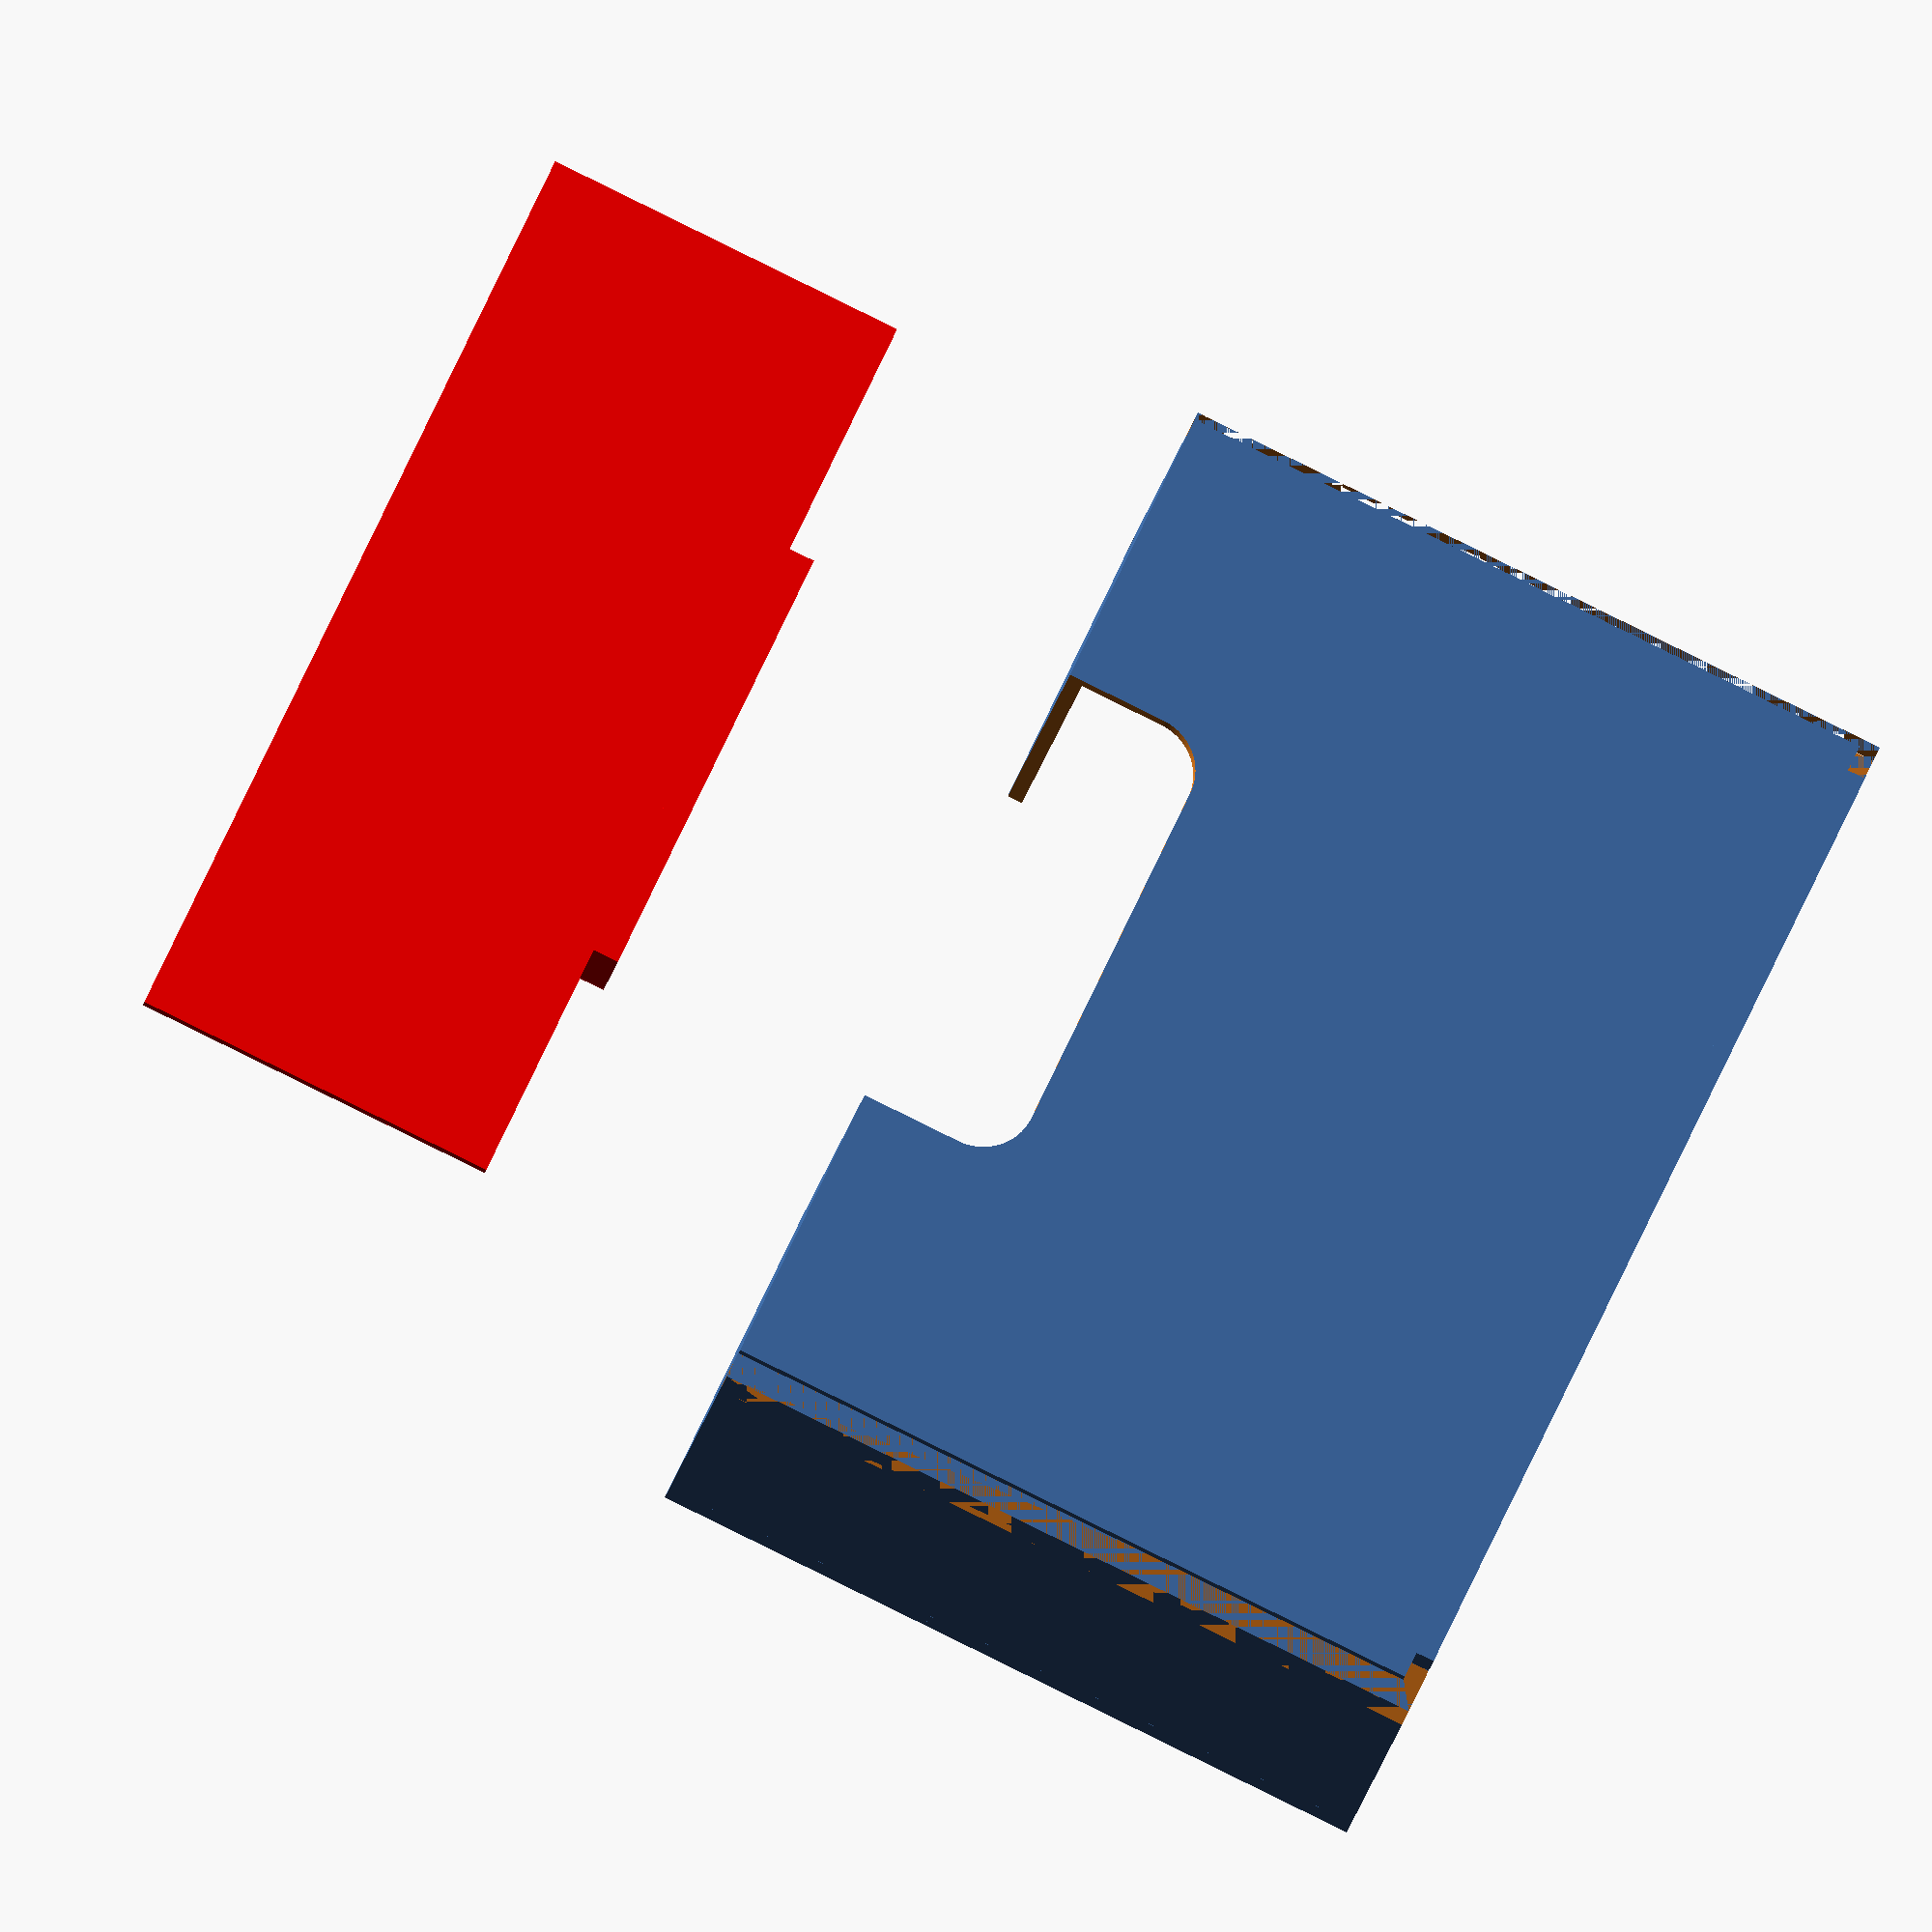
<openscad>
/*
 * Customizable Card Boxes and Lids 
 * Version: 0.4 -- 2019-01-14
 * Author: Mark Phaedrus
 * License: Creative Commons Attribution-ShareAlike 3.0 Unported License
 *          see http://creativecommons.org/licenses/by-sa/3.0/
 * URL:     https://www.thingiverse.com/thing:2954310
 
 * Remix Of: Customizable Board Game Card Storage with Multiple Sizes
 * Author:  Erwan Loisant
 * License: Creative Commons Attribution-ShareAlike 3.0 Unported License
 *          see http://creativecommons.org/licenses/by-sa/3.0/
 * URL:     https://www.thingiverse.com/thing:2923849
 * 
 * Remix Of: Customizable Board Game Card Storage
 * Author:  Jean Philippe Neumann
 * License: Creative Commons Attribution-ShareAlike 3.0 Unported License
 *          see http://creativecommons.org/licenses/by-sa/3.0/
 * URL:     http://www.thingiverse.com/thing:94611
 */
 
// MakerBot customizer settings:
// preview[view:south east, tilt:top diagonal]

/*
 * parameters
 */

/* [Basics] */

// What is the length of your cards (the longer dimension) in millimeters?
cardLength = 88;
// What is the width of your cards in millimeters?
cardWidth = 63;

// How should I position the boxes for printing? Printing them flat lets them print without support (if you use the angled lock). Standing them on their sides will let you fit more boxes on the build plate, but requires a lot of support.
boxPositioning = 0; // [0:Flat,1:On their sides]

// What style of lock should I use to let the boxes be stacked together and keep the lids on? The square lock uses 90-degree angles; it's strong, but winds up looking messy (or requires support) if you print the boxes flat. The angled lock is experimental and a bit weaker; but it's strong enough for most uses, and it can be printed without support in either position.
lockStyle = 1; // [0: Square lock,1:Angled lock] 

// How tightly should the boxes and lids fit together? The right value is highly dependent on your printer. Start with a value of 0. Are the locks too tight to slide together? Try decreasing the tightness by 1. Are the locks so loose that they slide apart on their own? Try increasing the tightness by 1.
fitTightness = 0; // [-5:1:5]

// What is the thickness of the stack of cards you're keeping in the first box, in millimeters?
cardBox1Thickness = 35;

// Should the box have a grab hole in the side to let you draw cards from the box? If so, do you also want a plug to cover the grab hole for storage?
cardBox1GrabHole = 2; // [2:Hole with plug,1:Hole without plug,0:No]

// What label should I put on the two narrow ends of the first box? (Leave this blank if you don't want a label there.)
cardBox1EndLabel = "";

// What label should I put on the long side of the first box opposite the grab hole? (Leave this blank if you don't want a label there.)
cardBox1SideLabel = "";

// Should the first card box have a key on the bottom? (Choosing this will make the box simpler, but won't let you lock any other boxes to the bottom of this one.)
cardBox1Key = 1; // [1:Bottom key,0:No bottom key]

// What label should I put on the lid? (Leave this blank if you don't want a label.)
lidLabel = "";

// What part should be displayed in the preview?
part="B1"; // [B1:Box 1,L1:Lid,B2:Box 2,B3:Box 3,B4:Box 4,B5:Box 5]

/* [Box 2 (if you want it)] */

// What is the thickness of the stack of cards you're keeping in the second box, in millimeters? (Leave this zero if you don't want a second box.)
cardBox2Thickness = 0;

// Should the box have a grab hole in the side to let you draw cards from the box? If so, do you also want a plug to cover the grab hole for storage?
cardBox2GrabHole = 2; // [2:Hole with plug,1:Hole without plug,0:No]

// What label should I put on the two narrow ends of the second box? (Leave this blank if you don't want a label there.)
cardBox2EndLabel = "";

// What label should I put on the long side of the second box opposite the grab hole? (Leave this blank if you don't want a label there.)
cardBox2SideLabel = "";

// Should the box have a key on the bottom? (Choosing this will make the box simpler, but won't let you lock any other boxes to the bottom of this one.)
cardBox2Key = 1; // [1:Bottom key,0:No bottom key]

/* [Box 3 (if you want it)] */

// What is the thickness of the stack of cards you're keeping in the third box, in millimeters? (Leave this zero if you don't want a third box.)
cardBox3Thickness = 0;

// Should the box have a grab hole in the side to let you draw cards from the box? If so, do you also want a plug to cover the grab hole for storage?
cardBox3GrabHole = 2; // [2:Hole with plug,1:Hole without plug,0:No]

// What label should I put on the two narrow ends of the third box? (Leave this blank if you don't want a label there.)
cardBox3EndLabel = "";

// What label should I put on the long side of the third box opposite the grab hole? (Leave this blank if you don't want a label there.)
cardBox3SideLabel = "";

// Should the box have a key on the bottom? (Choosing this will make the box simpler, but won't let you lock any other boxes to the bottom of this one.)
cardBox3Key = 1; // [1:Bottom key,0:No bottom key]

/* [Box 4 (if you want it)] */

// What is the thickness of the stack of cards you're keeping in the fourth box, in millimeters? (Leave this zero if you don't want a fourth box.)
cardBox4Thickness = 0;

// Should the box have a grab hole in the side to let you draw cards from the box? If so, do you also want a plug to cover the grab hole for storage?
cardBox4GrabHole = 2; // [2:Hole with plug,1:Hole without plug,0:No]

// What label should I put on the two narrow ends of the fourth box? (Leave this blank if you don't want a label there.)
cardBox4EndLabel = "";

// What label should I put on the long side of the first box opposite the grab hole? (Leave this blank if you don't want a label there.)
cardBox4SideLabel = "";

// Should the box have a key on the bottom? (Choosing this will make the box simpler, but won't let you lock any other boxes to the bottom of this one.)
cardBox4Key = 1; // [1:Bottom key,0:No bottom key]

/* [Box 5 (if you want it)] */

// What is the thickness of the stack of cards you're keeping in the fifth box, in millimeters? (Leave this zero if you don't want a fifth box.)
cardBox5Thickness = 0;

// Should the box have a grab hole in the side to let you draw cards from the box? If so, do you also want a plug to cover the grab hole for storage?
cardBox5GrabHole = 2; // [2:Hole with plug,1:Hole without plug,0:No]

// What label should I put on the two narrow ends of the fifth box? H(Leave this blank if you don't want a label there.)
cardBox5EndLabel = "";

// What label should I put on the long side of the fifth box opposite the grab hole? (Leave this blank if you don't want a label.)
cardBox5SideLabel = "";

// Should the box have a key on the bottom? (Choosing this will make the box simpler, but won't let you lock any other boxes to the bottom of this one.)
cardBox5Key = 1; // [1:Bottom key,0:No bottom key]

// Hiding all the parameters below from the customizer for now, because I haven't verified that they all work correctly with the new lock/key style.
/* [Hidden] */

partType = part[0];
partIndex = atoi(part[1]) - 1;

longWallStrength = 1.4;
shortWallStrength = 1.2;
bottomWallStrength = 1.4;

// thickness of the lower part of the lock mechanism
lowerLockY = 1.2;
// height of the lower part of the lock mechanism
lowerLockZ = 1.7;
// thickness of the upper part of the lock mechanism
upperLockY = 3.5;
// height of the upper part of the lock mechanism
upperLockZ = 1.2;
// how high is the part of the lid that slides in the locks rail
keyRailZLid = 1.0;
// how high is the part of the holders body that slides in the locks rail
keyRailZBody = 1.0;

// How far the text on the lid is embedded into the lid
lidTextDepth = 0.8;

// How far the text on the boxes is embedded into the box
holderTextDepth = 1.2;

// how thick the bit of plastic is that blocks the end of the lock's rail
stopBitStrength = 1.2;
// the "lock nub" is a tiny bump near the end of the lock's rail that makes other holders or lids snap in. This variable sets the size of that nub.
lockNubRadius = 0.45;
// position of the "lock nub"
lockNubDistanceToCorner = 3*stopBitStrength;

// how much extra space to leave around cards
spaceAroundCard = 1;
// how strong the lid's grip is
lidGripStrength = 3;

// **********
// * BEGIN INCLUDED CODE:
// * DisplayErrorsInPreview by kickahaota (https://www.thingiverse.com/thing:2918930)
// **********
// Convert strings to floating point for compatibility with Customizer
// Conversion code by jesse (https://www.thingiverse.com/thing:2247435)
function atoi(str, base=10, i=0, nb=0) =
	i == len(str) ? (str[0] == "-" ? -nb : nb) :
	i == 0 && str[0] == "-" ? atoi(str, base, 1) :
	atoi(str, base, i + 1,
		nb + search(str[i], "0123456789ABCDEF")[0] * pow(base, len(str) - i - 1));

function substr(str, pos=0, len=-1, substr="") =
	len == 0 ? substr :
	len == -1 ? substr(str, pos, len(str)-pos, substr) :
	substr(str, pos+1, len-1, str(substr, str[pos]));
    
function atof(str) = len(str) == 0 ? 0 : let( expon1 = search("e", str), expon = len(expon1) ? expon1 : search("E", str)) len(expon) ? atof(substr(str,pos=0,len=expon[0])) * pow(10, atoi(substr(str,pos=expon[0]+1))) : let( multiplyBy = (str[0] == "-") ? -1 : 1, str = (str[0] == "-" || str[0] == "+") ? substr(str, 1, len(str)-1) : str, decimal = search(".", str), beforeDecimal = decimal == [] ? str : substr(str, 0, decimal[0]), afterDecimal = decimal == [] ? "0" : substr(str, decimal[0]+1) ) (multiplyBy * (atoi(beforeDecimal) + atoi(afterDecimal)/pow(10,len(afterDecimal)))); 

function isdef(x) = (x != undef);
function isnumeric(x) = isdef(x) && ( x + 0 == x);
function isinteger(x) = isdef(x) && ( floor(x) == x) ;
function aorftof(numorstr) = (numorstr + 1 == undef) ? atof(numorstr) : numorstr;
function aoritoi(numorstr) = (numorstr + 1 == undef) ? atoi(numorstr) : numorstr;

module showfailedassertions() {
    translate([0,0,0]) linear_extrude(height=1) text(text="Please make these parameter changes:");
    for(idx = [0 : len(assertions)-1]) {
        if (!assertions[idx][0]) {
            translate([0, -12*idx, 0]) linear_extrude(height=1) text(text=assertions[idx][1]);
        }
    }
}

function anyassertionfailed(idx = len(assertions)-1) = (!(assertions[idx][0]) ? 1 : (idx <= 0) ? 0 : anyassertionfailed(idx-1)); 

// **********
// * END INCLUDED CODE:
// * DisplayErrorsInPreview by kickahaota (https://www.thingiverse.com/thing:2918930)
// **********

// Customizer may have converted numeric parameters into strings; turn them back into numbers
cardY = aorftof(cardLength);
cardX = aorftof(cardWidth);
cardStackZs = [cardBox1Thickness,cardBox2Thickness,cardBox3Thickness,cardBox4Thickness,cardBox5Thickness];
holderEndLabels = [cardBox1EndLabel,cardBox2EndLabel,cardBox3EndLabel,cardBox4EndLabel,cardBox5EndLabel];
holderSideLabels = [cardBox1SideLabel,cardBox2SideLabel,cardBox3SideLabel,cardBox4SideLabel,cardBox5SideLabel];
holderUseGrabHoles = [(cardBox1GrabHole > 0), (cardBox2GrabHole > 0), (cardBox3GrabHole > 0), (cardBox4GrabHole > 0), (cardBox5GrabHole > 0)];
holderUseGrabHolePlugs = [(cardBox1GrabHole == 2), (cardBox2GrabHole == 2), (cardBox3GrabHole == 2), (cardBox4GrabHole == 2), (cardBox5GrabHole == 2)];
holderSuppressKeys = [(cardBox1Key == 0), (cardBox2Key == 0), (cardBox3Key == 0), (cardBox4Key == 0), (cardBox5Key == 0)];
lidLabels = [lidLabel];
holdersOnSide = (aoritoi(boxPositioning) > 0) ;
fudgeFactor = .5 - (aorftof(fitTightness) / 10);
useAngledLockKeyStyle = (aoritoi(lockStyle) > 0);

function isNumeric(x) = (abs(x) != undef);
function isString(x) = !isNumeric(x) && (str(x) == x);
function isVector(x) = !isNumeric(x) && !isString(x);

function valueFromOptionalArray(valueOrArray, idx) = isVector(valueOrArray)? valueOrArray[idx % len(valueOrArray)] : valueOrArray;
function cardStackZ(idxHolder) = valueFromOptionalArray(cardStackZs, idxHolder);
function holderEndLabel(idxLid) = valueFromOptionalArray(holderEndLabels, idxLid);
function holderSideLabel(idxLid) = valueFromOptionalArray(holderSideLabels, idxLid);
function lidLabel(idxLid) = valueFromOptionalArray(lidLabels, idxLid);

// Assertions we want to verify before making the real object
assertions = [
    [fudgeFactor >= 0, "Fit tightness must be at least zero" ],
    [fudgeFactor <= 1, "Fit tightness cannot be greater than one"],
    [cardY >= cardX, "Card length can't be less than card width"],
    [cardY >= 10, "Card length must be at least 10 millimeters"],
    [cardX >= 10, "Card width must be at least 10 millimeters"],
    [len(part) == 2, "Part code must have 2 characters"],
    [(partType == "B") || (partType == "L"), "First character of part code must be 'B' to print a box or 'L' to print a lid."],
    [(partIndex >= 0) && (partIndex <= 8), "Second character of part code must be a digit from 1 through 9."], 
    [(partType == "B") || (partType == "L"), "Part type is unexpected."],
];


// holder main body parameters
bodyX = cardX + 2*spaceAroundCard + 2*longWallStrength;
bodyY = cardY + 2*spaceAroundCard + 2*shortWallStrength + 2*upperLockY + 3*fudgeFactor;
function bodyZ(idxHolder) = cardStackZ(idxHolder) + spaceAroundCard/2;

// lock, key and lid parameters
lockZ = lowerLockZ + upperLockZ;
lidZ = lowerLockZ + upperLockZ - fudgeFactor;
keyRailX = bodyX - 2*stopBitStrength - 2*fudgeFactor;
keyRailY = upperLockY - lowerLockY + 0.7 - fudgeFactor;
keyMainY = cardY + 2*spaceAroundCard + 2*shortWallStrength;
// space around the card stack
cardSpaceX = cardX + 2*spaceAroundCard;
cardSpaceY = cardY + 2*spaceAroundCard;

// hole in the side of the holder
grabHoleX = longWallStrength + cardX/8;
grabHoleY = cardY * 1/2;
grabHoleCylinderRadius = 5;
// misc 
function keyZ(idxHolder) = holderSuppressKeys[idxHolder] ? 0 : (lowerLockZ + upperLockZ + fudgeFactor/3);
function holderZ(idxHolder) = bodyZ(idxHolder) + keyZ(idxHolder) + lockZ;
function maxHolderZ(idxHolder = len(cardStackZs)-1) = (idxHolder < 0) ? 0 : max(holderZ(idxHolder), maxHolderZ(idxHolder-1));

/*
 * modules
 */

module lid(idxLid) {
    lidHoleRadius = (cardX + 2*spaceAroundCard + 2*longWallStrength)/2 - lidGripStrength;
    lidHoleBarY = lidGripStrength;
    lidHolePlugRadius = lidHoleRadius - 2;
    lidHolePlugThickness = max(1.2, lidZ * 2 / 3);
    lidHolePlugGapX = 2 * (lidHolePlugRadius * .75);
    lidHolePlugGapY = 4 * lidHoleBarY;


    textxsize = min(bodyX*.9, 12 * len(lidLabel(idxLid)));
    textysize = 12;
    difference() {
        union() {
            difference() {
                key(bodyX, keyMainY, lidZ, keyRailX, keyRailY, keyRailZLid, true);
            
                translate([bodyX/2, bodyY/2, -1])
                    cylinder(h=lidZ+2, r=lidHoleRadius, $fn=64);
            }
            translate([0, (bodyY-lidHoleBarY)/2,0])
                cube([bodyX, lidHoleBarY ,lidZ]);
            difference() {
                translate([bodyX/2, bodyY/2, 0])
                    cylinder(h=lidHolePlugThickness, r=lidHolePlugRadius, $fn=64);
                translate([(bodyX - lidHolePlugGapX) / 2,
                           (bodyY - lidHolePlugGapY) / 2, -1])
                    cube([lidHolePlugGapX, lidHolePlugGapY, lidZ+2]);
            }
            
        }
        translate([bodyX/2, 5, lidZ-lidTextDepth])
            resize([textxsize, textysize, 0], auto=false)     
                linear_extrude(height = lidTextDepth + 0.001)
                    text(text=lidLabel(idxLid), size=10, valign="bottom", halign="center");
    }

}

module key(mainX, mainY, mainZ, railX, railY, railZ, lidMode) {
	railPartY = 2*railY + mainY;
	
	translate([(bodyX-mainX)/2, (bodyY-mainY)/2,0])
	union() {
		// color([0.5,0.7,0.9])
            cube([mainX, mainY, mainZ]);
		
 		// color([0.7,0.7,0.9])
            translate([(mainX-railX)/2,(mainY-railPartY)/2,0])
                cube([railX, railPartY, railZ]);
		        
		if(lidMode == false)
        {
			// color([1,0,0])
            {
                translate([0, -(railPartY-mainY)/2, 0])
                {
                    cube([(mainX-railX)/2,railPartY,railZ]);
                    if (useAngledLockKeyStyle)
                    {
                        translate([railX,0.001,railZ - 0.001])
                        {
                            // color([0,0,0])
                            {   
                                rotate([0,270,0])
                                {
                                    linear_extrude(height=railX)
                                    {
                                        polygon([[0,0],[0,railY],[railY,railY]]);
                                    }
                                }
                            }
                        }
                        translate([railX, railPartY - 0.001, railZ - 0.001])
                        {
                            // color([0,0,0])
                            {   
                                rotate([0,270,0])
                                {
                                    linear_extrude(height=railX)
                                    {
                                        polygon([[0,0],[0,-railY],[railY,-railY]]);
                                    }
                                }
                            }
                        }
                        
                    }
                }
            }
		}
        else if (useAngledLockKeyStyle) 
        {
            size = railY;
            translate([(mainX+railX)/2,fudgeFactor-(mainX-railX),0])
            {
                // color([0,0,0])
                {   
                    rotate([0,270,0])
                    {
                        linear_extrude(height=railX)
                        {
                            polygon([[0,0],[0,size],[size,size]]);
                        }
                    }
                }
            }
            translate([(mainX+railX)/2, mainY - fudgeFactor + (mainX - railX),0])
            {
                // color([1,1,1])
                {   
                    rotate([0,270,0])
                    {
                        linear_extrude(height=railX)
                        {
                            polygon([[0,0],[0,-size],[size,-size]]);
                        }
                    }
                }
            }
        }
	}
}

module holder(idxHolder) {
	difference() {
		union() {
            if (!holderSuppressKeys[idxHolder])
            {
                key(bodyX, keyMainY, keyZ(idxHolder), keyRailX, keyRailY, keyRailZBody, false);
			}
			translate([0,0,keyZ(idxHolder)])
                cube([bodyX, bodyY, bodyZ(idxHolder)]);
			
			translate([0,0,bodyZ(idxHolder)+keyZ(idxHolder)])
                lock();
            
            color("Red") grabHolePlug(idxHolder);
		}
		cardSpace(idxHolder);
		grabHole(idxHolder);
        endLabel(idxHolder);
        sideLabel(idxHolder);
        if (!holderSuppressKeys[idxHolder])
        {
            if (useAngledLockKeyStyle)
            {
                size = (bodyY - keyMainY) / 2;
                translate([bodyX + 0.01,0,keyZ(idxHolder)])
                {
                    rotate([0, 270, 0])
                    {
                        linear_extrude(height=bodyX + 0.02)
                        {
                            polygon([[0,0], [size,0], [0, size]]);
                        }
                    }
                }
                translate([bodyX + 0.01, bodyY, keyZ(idxHolder)])
                {
                    rotate([0,270,0])
                    {
                        linear_extrude(height=bodyX + 0.02)
                        {
                            polygon([[0,0],[size,0],[0,-size]]);
                        }
                    }
                }
            }
        }
	}
}

module cardSpace(idxHolder) {
	// color([1,0,0])
        translate([(bodyX-cardSpaceX)/2,(bodyY-cardSpaceY)/2,bottomWallStrength])
            cube([cardSpaceX, cardSpaceY, bodyZ(idxHolder)+keyZ(idxHolder)+bottomWallStrength]);
}

function arccoords(startangle, step, endangle, xy_size, xoffset, yoffset)
    = ((step > 0 && startangle > endangle) || (step < 0 && startangle < endangle))
        ? []
        : concat([[xy_size * sin(startangle)+xoffset, xy_size * cos(startangle)+yoffset]],
                 arccoords(startangle+step, step, endangle, xy_size, xoffset, yoffset)); 


function grabHolePoly(shrinkage=0) = concat(
    [[-0.001, -0.001+shrinkage],
     [-0.001, grabHoleY-shrinkage],
     [grabHoleX - shrinkage, grabHoleY-shrinkage]],
    arccoords( 0, 3, 90,grabHoleCylinderRadius-shrinkage,grabHoleX-shrinkage,grabHoleY- grabHoleCylinderRadius),
    arccoords(90, 3,180,grabHoleCylinderRadius-shrinkage,grabHoleX-shrinkage,grabHoleCylinderRadius));

module grabHole(idxHolder) {
    cubeX = grabHoleX-grabHoleCylinderRadius;
    cubeY = grabHoleY-grabHoleCylinderRadius;
    posY = (bodyY-grabHoleY)/2;
    if (holderUseGrabHoles[idxHolder]) {
        $fn=64;
        translate([0, posY, -1]) {
            linear_extrude(height=bodyZ(idxHolder)+keyZ(idxHolder)+2)
            {
                polygon(grabHolePoly(0));
            }
        }
    }
    else
    {
        flexibilitySlitWidth = 2.0;
        translate([0, bodyY / 2, bottomWallStrength])
        {
            cube([longWallStrength, flexibilitySlitWidth, bodyZ(idxHolder) + lockZ + 0.001]);
        }
    }
}

module grabHolePlug(idxHolder) {
    shrinkage = 1; // 1.2 * fudgeFactor;
    plugInnerWallThickness = 1.0;
    posY = (bodyY-(grabHoleY))/2;
    plugPoly = grabHolePoly(shrinkage);
    echo(posY, bodyZ(idxHolder), plugPoly);
    if (holderUseGrabHolePlugs[idxHolder])
    {
        translate([-25,0,0])
        {
            rotate([0,270,0])
            {
                translate([0,(bodyY-cardSpaceY)/2 + shrinkage, bottomWallStrength + shrinkage])
                    cube([plugInnerWallThickness, cardSpaceY - (2 * shrinkage), cardStackZ(idxHolder) - shrinkage]);
             
                translate([0,posY,0])
                {
                    rotate([0, 0, 0])
                    {
                        linear_extrude(height=bottomWallStrength + shrinkage)
                        {
                            polygon(plugPoly);
                        }
                    }
                }
            }
        }
    }
}        

module endLabel(idxHolder)
{
    if (holderEndLabel(idxHolder) != "")
    {
        xsize = min(bodyX*.9, 12 * len(holderEndLabel(idxHolder)));
        ysize = min(bodyZ(idxHolder) / 2, 10);
        translate([bodyX / 2, holderTextDepth - 0.001, bodyZ(idxHolder) / 2 + lockZ + (useAngledLockKeyStyle ? 2.5 : 0)])
            rotate([90,0,0])
                resize([xsize, ysize, 0], auto=false)     
                    linear_extrude(height = holderTextDepth)
                        text(text=holderEndLabel(idxHolder), size=10, valign="center", halign="center");
        translate([bodyX / 2, bodyY - holderTextDepth + 0.001, bodyZ(idxHolder) / 2 + lockZ + (useAngledLockKeyStyle ? 2.5 : 0)])
            rotate([270, 180, 0])
                resize([xsize, ysize, 0], auto=false)     
                    linear_extrude(height = holderTextDepth)
                        text(text=holderEndLabel(idxHolder), size=10, valign="center", halign="center");
    }
}

module sideLabel(idxHolder)
{
    if (holderSideLabel(idxHolder) != "")
    {
        xsize = min(bodyY*.9, 12 * len(holderSideLabel(idxHolder)));
        ysize = min(bodyZ(idxHolder) / 2, 10);
        translate([bodyX - holderTextDepth + 0.001, bodyY / 2, bodyZ(idxHolder) / 2 + lockZ + (useAngledLockKeyStyle ? 2.5 : 0)])
            rotate([90,0,90])
                resize([xsize, ysize, 0], auto=false)     
                    linear_extrude(height = holderTextDepth)
                        text(text=holderSideLabel(idxHolder), size=10, valign="center", halign="center");
    }
}
        
module lock() {
	union() {
		lockPart();
		mirror([0,1,0]) {
			translate([0,-bodyY,0])
                lockPart();
		}
	}
}

module lockPart() {
	union() {
		// lower lock
		// color([0.9,0.4,0.3])
            cube([bodyX, lowerLockY, lowerLockZ]);
		
		// upper lock
		// subtracting 0.01 because of strange holes in the generated STL file
        if (useAngledLockKeyStyle)
        {
            // color([1,1,1])
                translate([bodyX,0,0])
                {
                    rotate([0,270,0])
                    {
                        linear_extrude(height=bodyX)
                        {
                            polygon([[0,0],
                                     [lowerLockZ + upperLockZ, 0],
                                     [lowerLockZ + upperLockZ, upperLockY]]);
                        }
                    }
                }
                    
        }
        else
        {
            translate([0,0,lowerLockZ-0.01])
                cube([bodyX, upperLockY, upperLockZ]);
		}
		// stop bit
		// color([0,1,0])
		// extra large lock bit / translate -Z because of strange holes in the generated STL file
            translate([bodyX-stopBitStrength, 0, -0.2])
                cube([stopBitStrength, upperLockY, lockZ+0.2]);
		
		// safety nub
		// color([1,0,0])
            translate([bodyX-lockNubDistanceToCorner, upperLockY, lowerLockZ])
                rotate([90,0,0])
                    cylinder(r=lockNubRadius, h=upperLockY, $fn=16);
	}
}

module unneededfile()
{
    rotate([45,0,45])
    {
        linear_extrude(height=1) text(text="This file is not used in this box set.");
        translate([0,-12,0]) linear_extrude(height=1) text(text="You can delete it.");
    };
}

/*
 * putting it all together
 */

if (anyassertionfailed())
{
    rotate([45,0,45]) showfailedassertions();
}
else
{
    if (partType == "B")
    {
        if ((partIndex < len(cardStackZs)) && (cardStackZs[partIndex] > 0))
        {
            if(holdersOnSide) {
                rotate([0, -90, 180])
                    holder(partIndex);
            } else {
                holder(partIndex);
            }
        }
        else unneededfile();
    }

    if(partType == "L") {
        if (partIndex < len(lidLabels))
        {
            lid(partIndex);
        }
        else unneededfile();
    }
}

</openscad>
<views>
elev=16.5 azim=155.1 roll=171.7 proj=o view=wireframe
</views>
